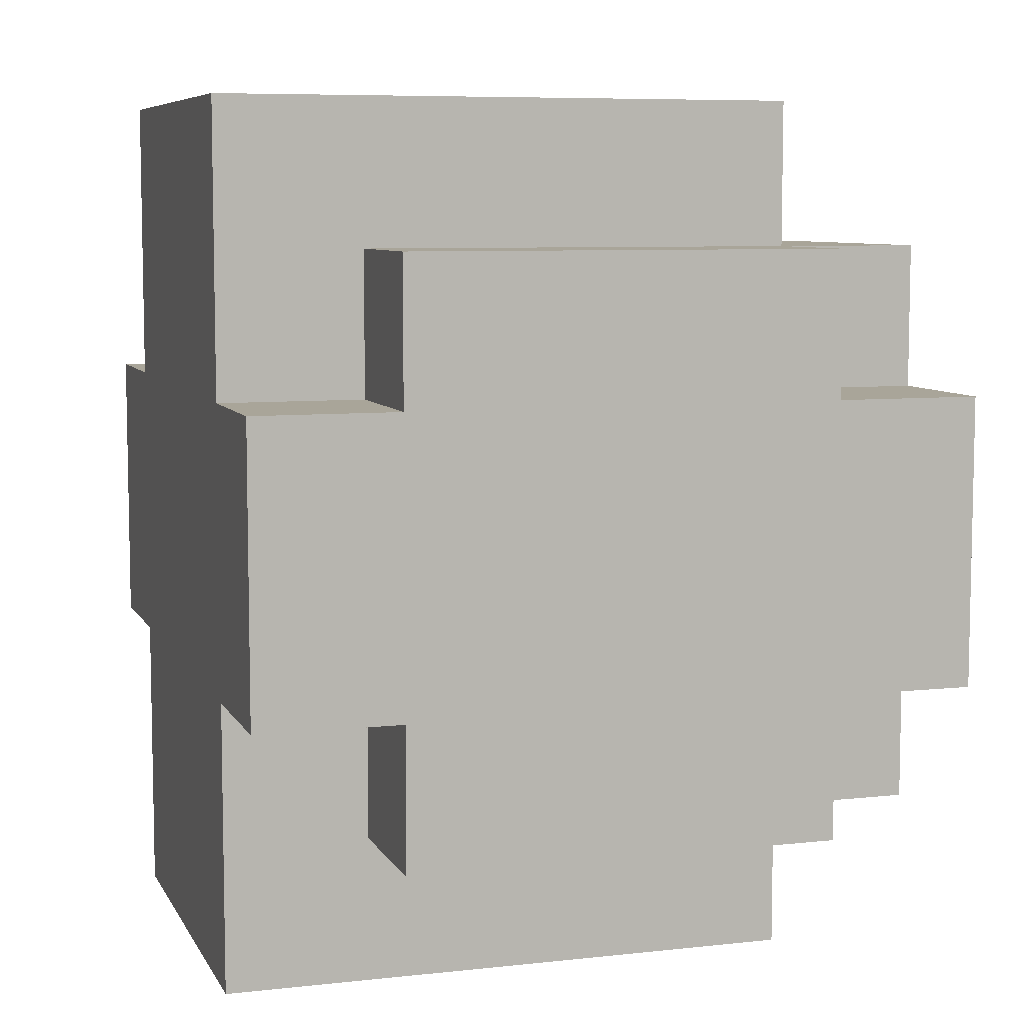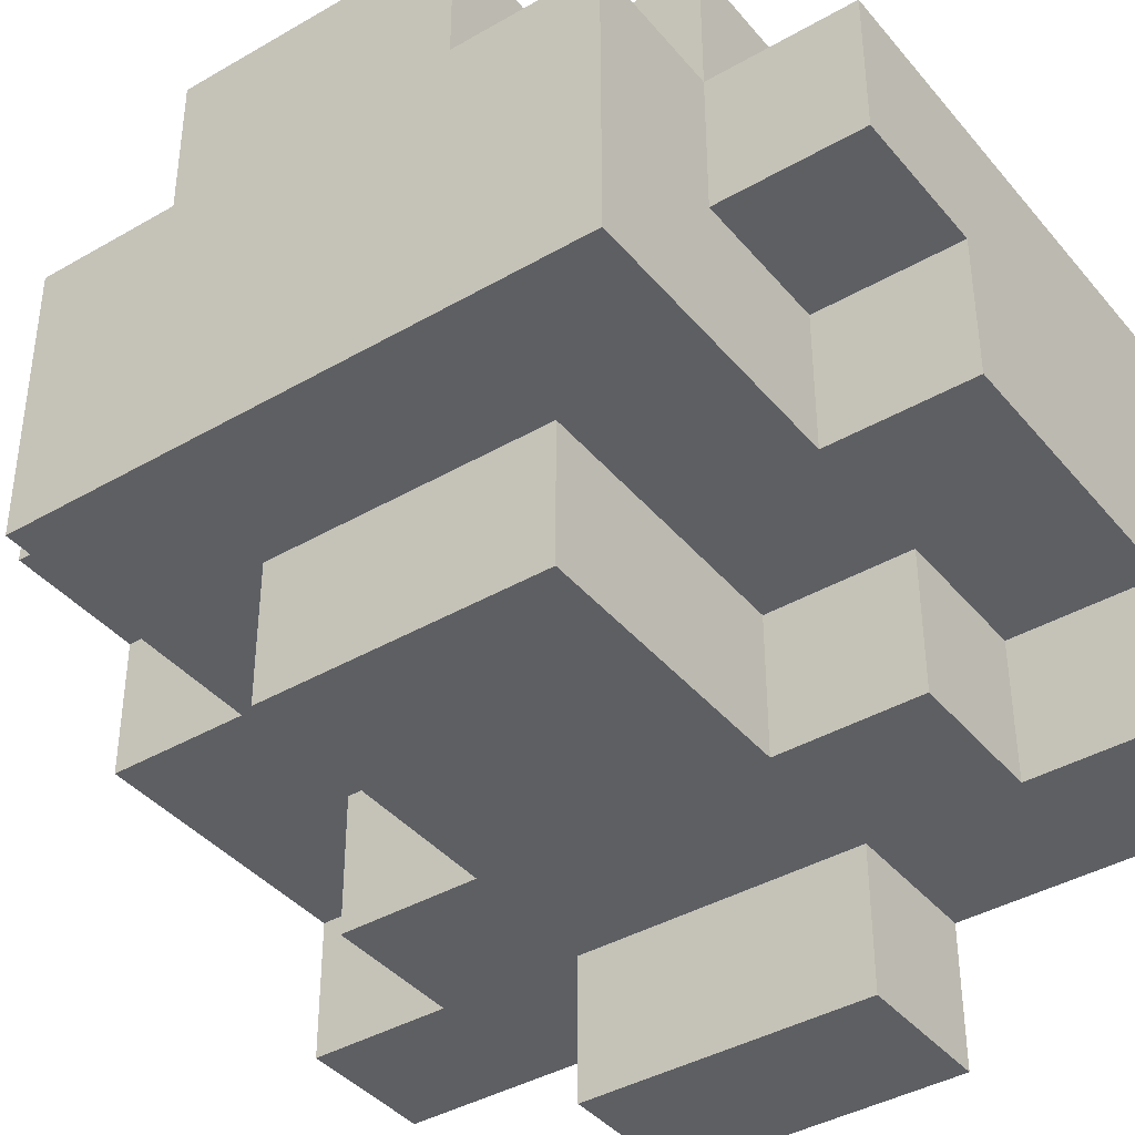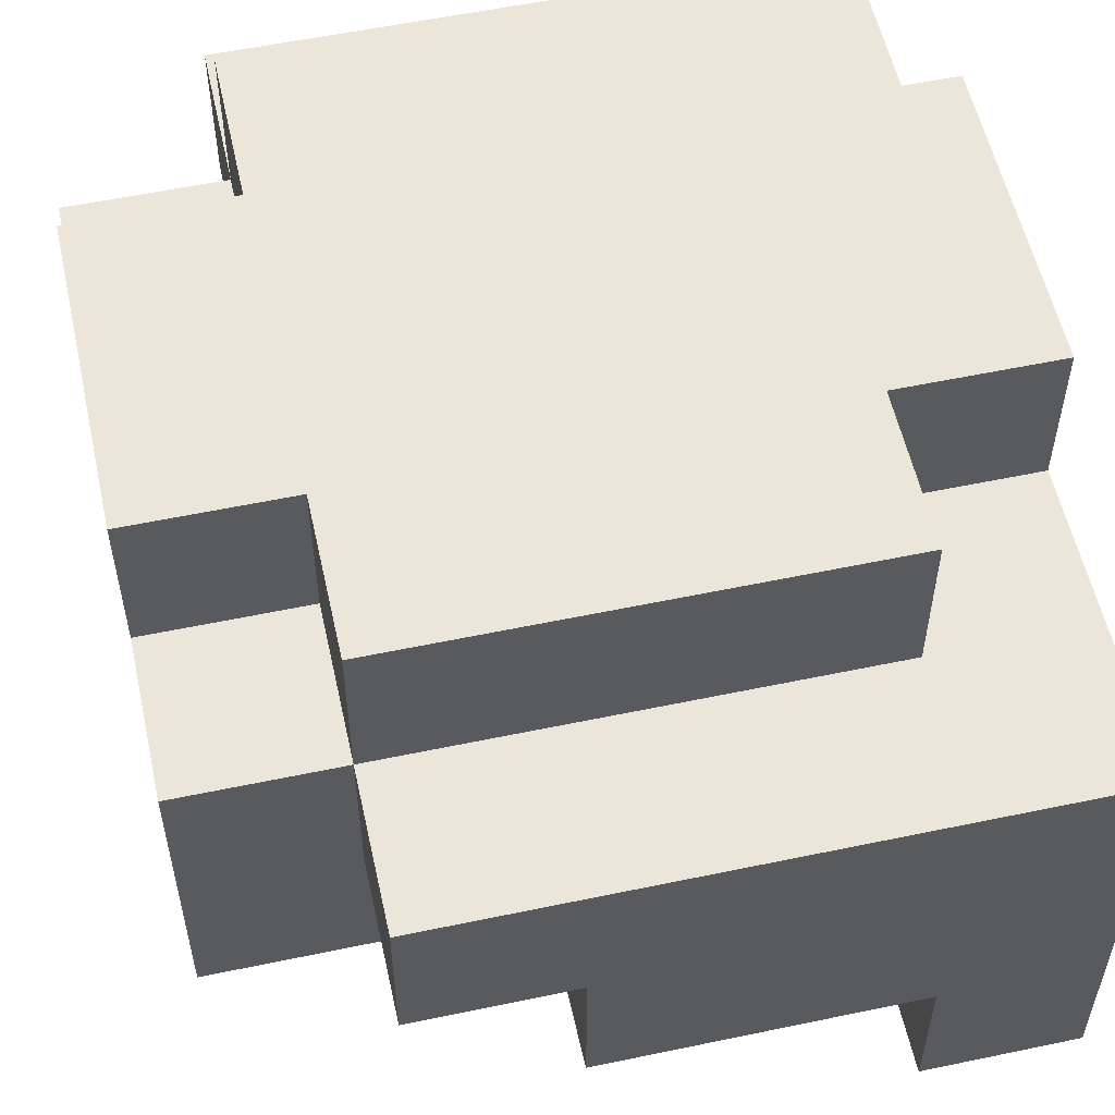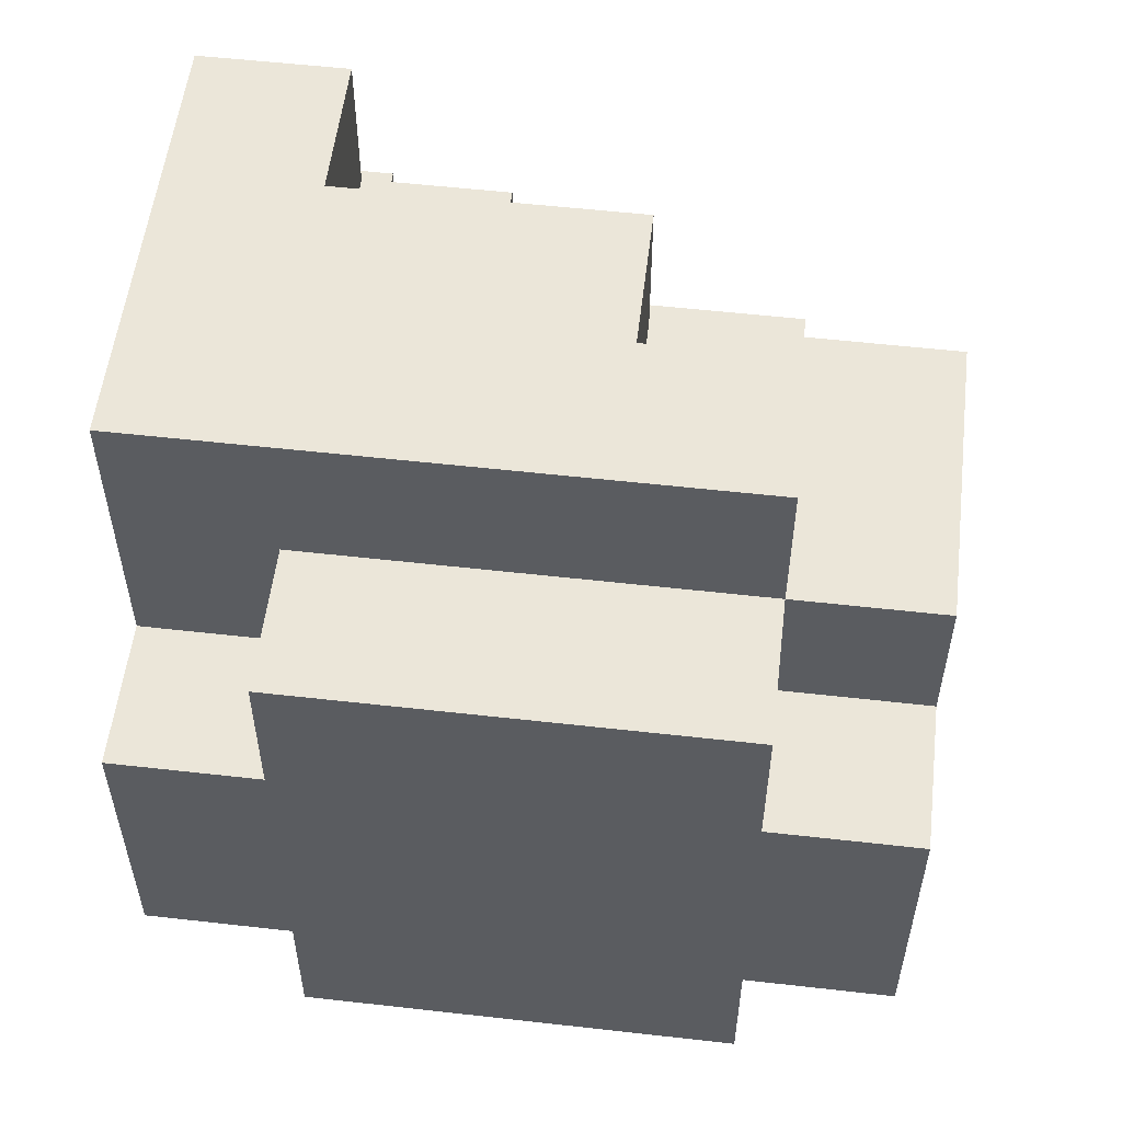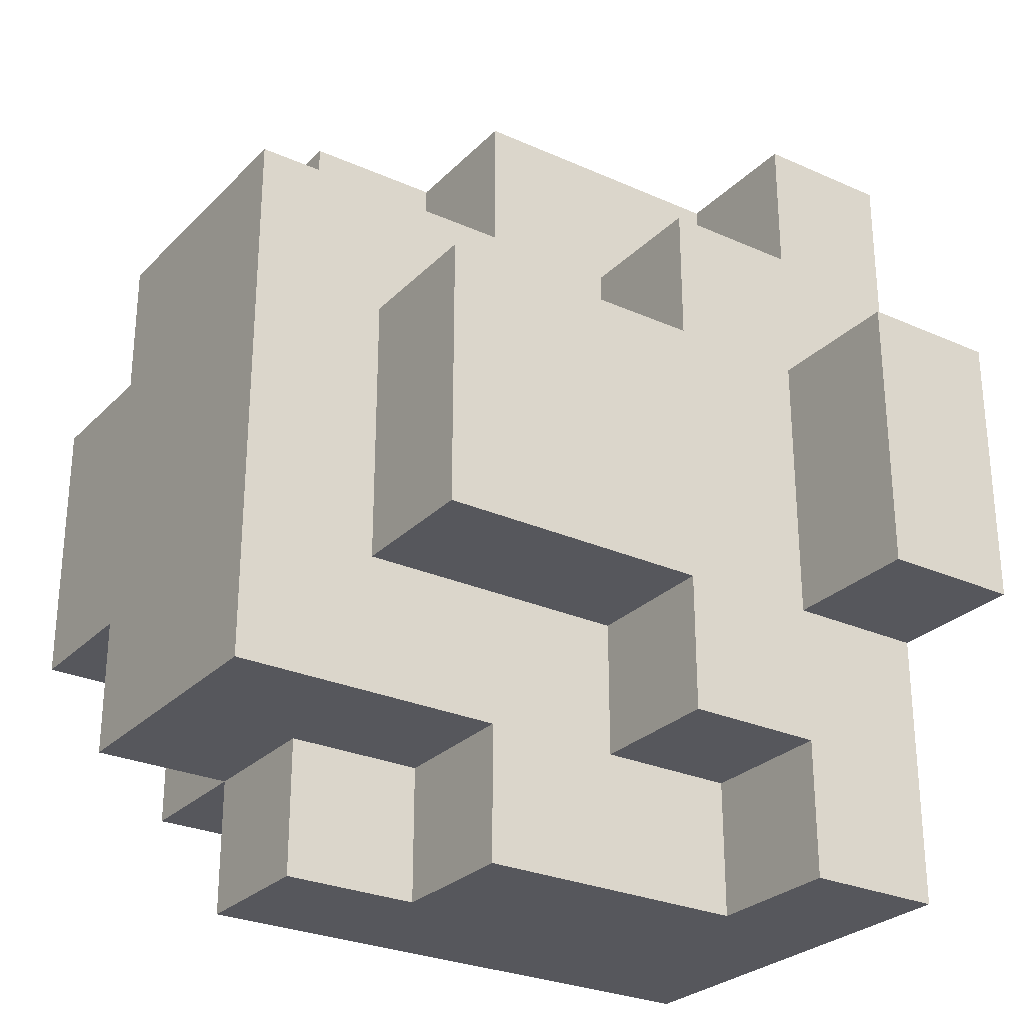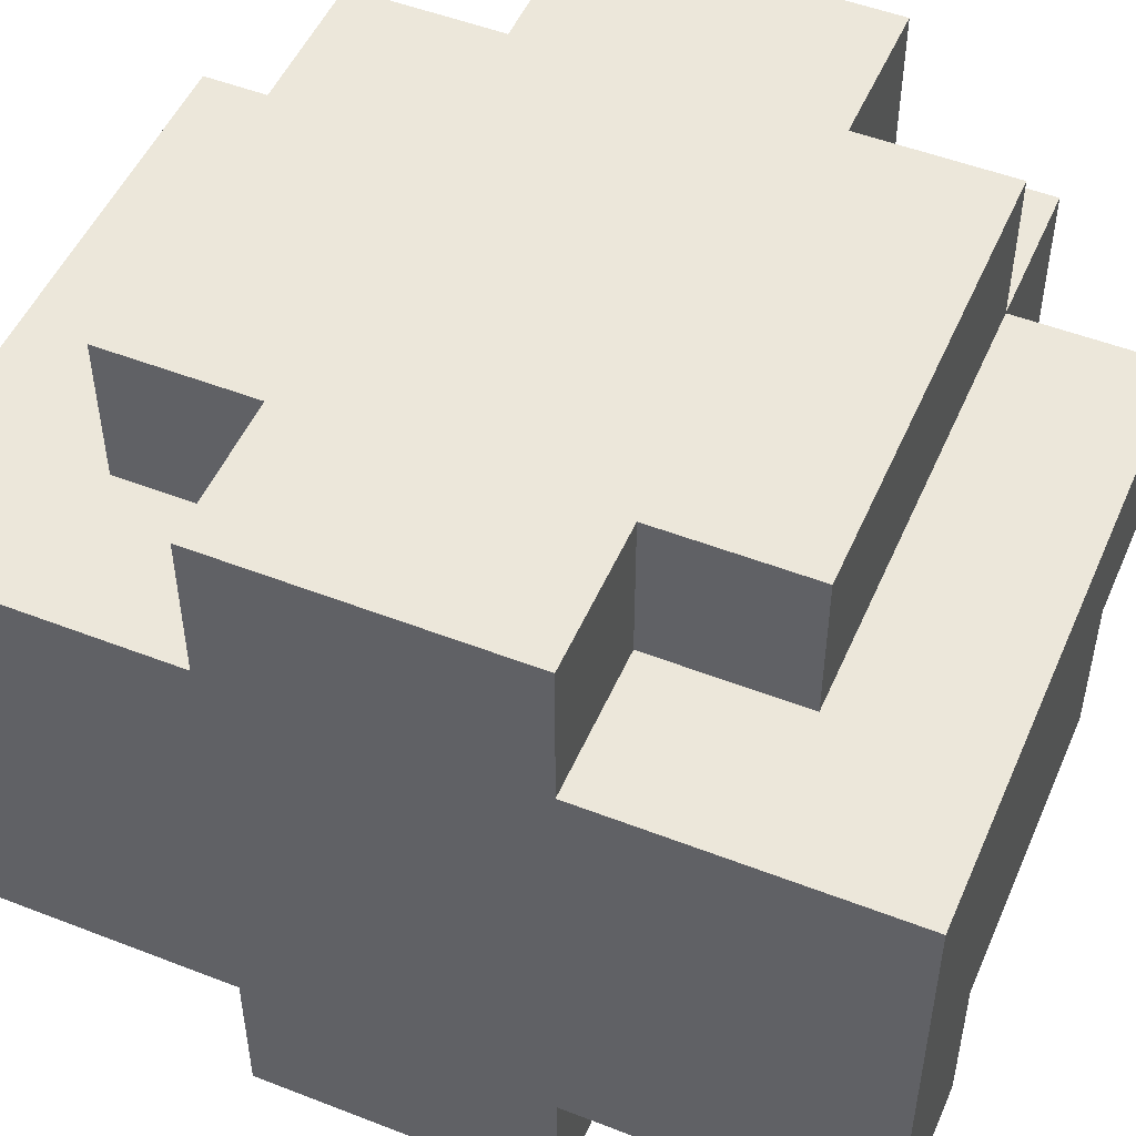
<metadata>
{"format":"obj","ext":"obj","renderer":"f3d","projection":"perspective","resolution":1024,"background":"white","views":[{"elev":7.4,"azim":162.5,"up":"+Z"},{"elev":-40.0,"azim":-54.4,"up":"+Y"},{"elev":56.1,"azim":-12.4,"up":"+Y"},{"elev":55.1,"azim":-173.2,"up":"+Z"},{"elev":-27.6,"azim":-34.3,"up":"+Z"},{"elev":50.5,"azim":113.1,"up":"+Y"}]}
</metadata>
<code>
o
v -1.3 -9.7 0.2
v -1.3 -9.7 -0.2
v -1.3 -9.5 0.2
v -1.3 -9.5 0.1
v -1.3 -9.5 -0.1
v -1.3 -9.5 -0.2
v -1.3 -9.4 0.1
v -1.3 -9.4 -0.1
v -1.2 -9.8 0.1
v -1.2 -9.8 -0.1
v -1.2 -9.7 0.1
v -1.2 -9.7 -0.1
v -1.2 -9.6 0.3
v -1.2 -9.6 0.2
v -1.2 -9.6 -0.2
v -1.2 -9.6 -0.3
v -1.2 -9.5 0.3
v -1.2 -9.5 0.2
v -1.2 -9.5 0.1
v -1.2 -9.5 -0.1
v -1.2 -9.5 -0.2
v -1.2 -9.5 -0.3
v -1.2 -9.4 0.2
v -1.2 -9.4 0.1
v -1.2 -9.4 -0.1
v -1.2 -9.4 -0.2
v -1.1 -9.7 0.3
v -1.1 -9.7 0.2
v -1.1 -9.7 -0.2
v -1.1 -9.7 -0.3
v -1.1 -9.6 0.3
v -1.1 -9.6 0.2
v -1.1 -9.6 -0.2
v -1.1 -9.6 -0.3
v -1 -9.8 0.2
v -1 -9.8 0.1
v -1 -9.8 -0.1
v -1 -9.8 -0.2
v -1 -9.7 0.2
v -1 -9.7 0.1
v -1 -9.7 -0.1
v -1 -9.7 -0.2
v -0.9 -9.9 0.1
v -0.9 -9.9 -0.1
v -0.9 -9.8 0.3
v -0.9 -9.8 0.2
v -0.9 -9.8 0.1
v -0.9 -9.8 -0.1
v -0.9 -9.8 -0.2
v -0.9 -9.8 -0.3
v -0.9 -9.7 0.3
v -0.9 -9.7 0.2
v -0.9 -9.7 -0.2
v -0.9 -9.7 -0.3
v -0.9 -9.5 0.2
v -0.9 -9.5 0.1
v -0.9 -9.5 -0.1
v -0.9 -9.5 -0.2
v -0.9 -9.4 0.2
v -0.9 -9.4 0.1
v -0.9 -9.4 -0.1
v -0.9 -9.4 -0.2
v -0.8 -9.9 0.1
v -0.8 -9.9 -0.1
v -0.8 -9.8 0.3
v -0.8 -9.8 0.1
v -0.8 -9.8 -0.1
v -0.8 -9.8 -0.3
v -0.8 -9.5 0.3
v -0.8 -9.5 0.1
v -0.8 -9.5 -0.1
v -0.8 -9.5 -0.3
v -0.8 -9.4 0.1
v -0.8 -9.4 -0.1
v -1.2 -9.6 0.3
v -1.2 -9.5 0.3
v -1.1 -9.7 0.3
v -1.1 -9.6 0.3
v -0.9 -9.8 0.3
v -0.9 -9.7 0.3
v -0.8 -9.8 0.3
v -0.8 -9.5 0.3
v -1.3 -9.7 0.2
v -1.3 -9.5 0.2
v -1.2 -9.6 0.2
v -1.2 -9.5 0.2
v -1.2 -9.4 0.2
v -1.1 -9.7 0.2
v -1.1 -9.6 0.2
v -1 -9.8 0.2
v -1 -9.7 0.2
v -0.9 -9.8 0.2
v -0.9 -9.7 0.2
v -0.9 -9.5 0.2
v -0.9 -9.4 0.2
v -1.3 -9.5 0.1
v -1.3 -9.4 0.1
v -1.2 -9.8 0.1
v -1.2 -9.7 0.1
v -1.2 -9.5 0.1
v -1.2 -9.4 0.1
v -1 -9.8 0.1
v -1 -9.7 0.1
v -0.9 -9.9 0.1
v -0.9 -9.8 0.1
v -0.9 -9.5 0.1
v -0.9 -9.4 0.1
v -0.8 -9.9 0.1
v -0.8 -9.8 0.1
v -0.8 -9.5 0.1
v -0.8 -9.4 0.1
v -1.3 -9.5 -0.1
v -1.3 -9.4 -0.1
v -1.2 -9.8 -0.1
v -1.2 -9.7 -0.1
v -1.2 -9.5 -0.1
v -1.2 -9.4 -0.1
v -1 -9.8 -0.1
v -1 -9.7 -0.1
v -0.9 -9.9 -0.1
v -0.9 -9.8 -0.1
v -0.9 -9.5 -0.1
v -0.9 -9.4 -0.1
v -0.8 -9.9 -0.1
v -0.8 -9.8 -0.1
v -0.8 -9.5 -0.1
v -0.8 -9.4 -0.1
v -1.3 -9.7 -0.2
v -1.3 -9.5 -0.2
v -1.2 -9.6 -0.2
v -1.2 -9.5 -0.2
v -1.2 -9.4 -0.2
v -1.1 -9.7 -0.2
v -1.1 -9.6 -0.2
v -1 -9.8 -0.2
v -1 -9.7 -0.2
v -0.9 -9.8 -0.2
v -0.9 -9.7 -0.2
v -0.9 -9.5 -0.2
v -0.9 -9.4 -0.2
v -1.2 -9.6 -0.3
v -1.2 -9.5 -0.3
v -1.1 -9.7 -0.3
v -1.1 -9.6 -0.3
v -0.9 -9.8 -0.3
v -0.9 -9.7 -0.3
v -0.8 -9.8 -0.3
v -0.8 -9.5 -0.3
v -0.9 -9.9 0.1
v -0.8 -9.9 0.1
v -0.9 -9.9 -0.1
v -0.8 -9.9 -0.1
v -0.9 -9.8 0.3
v -0.8 -9.8 0.3
v -1 -9.8 0.2
v -0.9 -9.8 0.2
v -1.2 -9.8 0.1
v -1 -9.8 0.1
v -0.9 -9.8 0.1
v -0.8 -9.8 0.1
v -1.2 -9.8 -0.1
v -1 -9.8 -0.1
v -0.9 -9.8 -0.1
v -0.8 -9.8 -0.1
v -1 -9.8 -0.2
v -0.9 -9.8 -0.2
v -0.9 -9.8 -0.3
v -0.8 -9.8 -0.3
v -1.1 -9.7 0.3
v -0.9 -9.7 0.3
v -1.3 -9.7 0.2
v -1.1 -9.7 0.2
v -1 -9.7 0.2
v -0.9 -9.7 0.2
v -1.2 -9.7 0.1
v -1 -9.7 0.1
v -1.2 -9.7 -0.1
v -1 -9.7 -0.1
v -1.3 -9.7 -0.2
v -1.1 -9.7 -0.2
v -1 -9.7 -0.2
v -0.9 -9.7 -0.2
v -1.1 -9.7 -0.3
v -0.9 -9.7 -0.3
v -1.2 -9.6 0.3
v -1.1 -9.6 0.3
v -1.2 -9.6 0.2
v -1.1 -9.6 0.2
v -1.2 -9.6 -0.2
v -1.1 -9.6 -0.2
v -1.2 -9.6 -0.3
v -1.1 -9.6 -0.3
v -1.2 -9.5 0.3
v -0.8 -9.5 0.3
v -1.3 -9.5 0.2
v -1.2 -9.5 0.2
v -0.9 -9.5 0.2
v -1.3 -9.5 0.1
v -1.2 -9.5 0.1
v -0.9 -9.5 0.1
v -0.8 -9.5 0.1
v -1.3 -9.5 -0.1
v -1.2 -9.5 -0.1
v -0.9 -9.5 -0.1
v -0.8 -9.5 -0.1
v -1.3 -9.5 -0.2
v -1.2 -9.5 -0.2
v -0.9 -9.5 -0.2
v -1.2 -9.5 -0.3
v -0.8 -9.5 -0.3
v -1.2 -9.4 0.2
v -0.9 -9.4 0.2
v -1.3 -9.4 0.1
v -1.2 -9.4 0.1
v -0.9 -9.4 0.1
v -0.8 -9.4 0.1
v -1.3 -9.4 -0.1
v -1.2 -9.4 -0.1
v -0.9 -9.4 -0.1
v -0.8 -9.4 -0.1
v -1.2 -9.4 -0.2
v -0.9 -9.4 -0.2
f 3 2 1
f 4 2 3
f 5 2 4
f 6 2 5
f 7 5 4
f 8 5 7
f 11 10 9
f 12 10 11
f 17 14 13
f 18 14 17
f 21 16 15
f 22 16 21
f 23 19 18
f 24 19 23
f 25 21 20
f 26 21 25
f 31 28 27
f 32 28 31
f 33 30 29
f 34 30 33
f 39 36 35
f 40 36 39
f 41 38 37
f 42 38 41
f 47 44 43
f 48 44 47
f 51 46 45
f 52 46 51
f 53 50 49
f 54 50 53
f 55 56 59
f 59 56 60
f 57 58 61
f 61 58 62
f 63 64 66
f 66 64 67
f 65 66 69
f 67 68 69
f 66 67 69
f 69 68 70
f 70 68 71
f 71 68 72
f 70 71 73
f 73 71 74
f 78 76 75
f 80 78 77
f 81 80 79
f 82 76 78
f 82 80 81
f 82 78 80
f 85 84 83
f 86 84 85
f 88 85 83
f 89 85 88
f 92 91 90
f 93 91 92
f 94 87 86
f 95 87 94
f 100 97 96
f 101 97 100
f 102 99 98
f 103 99 102
f 108 105 104
f 109 105 108
f 110 107 106
f 111 107 110
f 112 113 116
f 116 113 117
f 114 115 118
f 118 115 119
f 120 121 124
f 124 121 125
f 122 123 126
f 126 123 127
f 128 129 130
f 130 129 131
f 128 130 133
f 133 130 134
f 135 136 137
f 137 136 138
f 131 132 139
f 139 132 140
f 141 142 144
f 143 144 146
f 145 146 147
f 144 142 148
f 147 146 148
f 146 144 148
f 151 150 149
f 152 150 151
f 156 154 153
f 158 156 155
f 159 154 156
f 159 156 158
f 160 154 159
f 161 158 157
f 161 159 158
f 162 159 161
f 163 159 162
f 165 164 163
f 165 163 162
f 166 164 165
f 167 164 166
f 168 164 167
f 172 170 169
f 173 170 172
f 174 170 173
f 175 172 171
f 175 173 172
f 176 173 175
f 177 175 171
f 179 177 171
f 179 178 177
f 180 178 179
f 181 178 180
f 183 181 180
f 183 182 181
f 184 182 183
f 187 186 185
f 188 186 187
f 191 190 189
f 192 190 191
f 193 194 196
f 196 194 197
f 195 196 198
f 198 196 199
f 197 194 200
f 200 194 201
f 202 203 206
f 206 203 207
f 204 205 208
f 207 208 209
f 208 205 210
f 209 208 210
f 211 212 214
f 214 212 215
f 213 214 217
f 215 216 217
f 214 215 217
f 217 216 218
f 218 216 219
f 219 216 220
f 218 219 221
f 221 219 222

</code>
